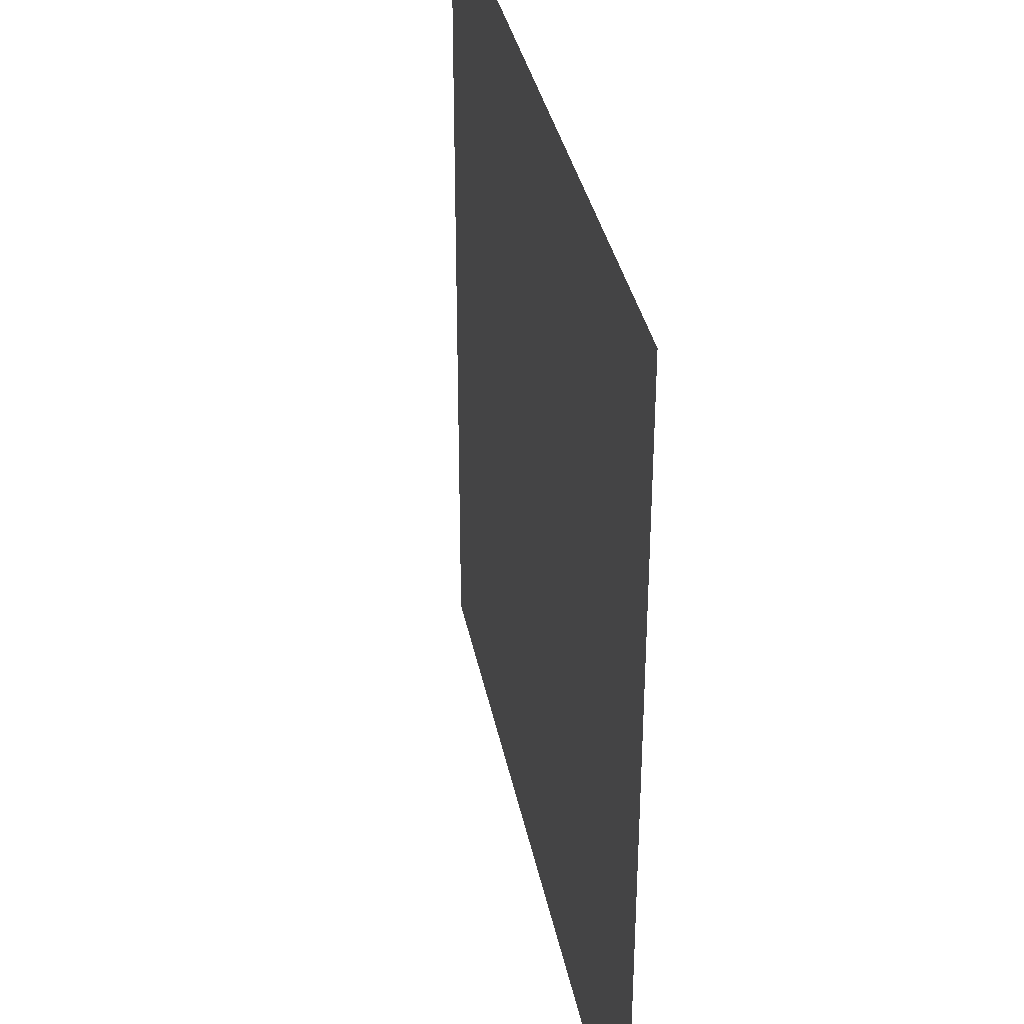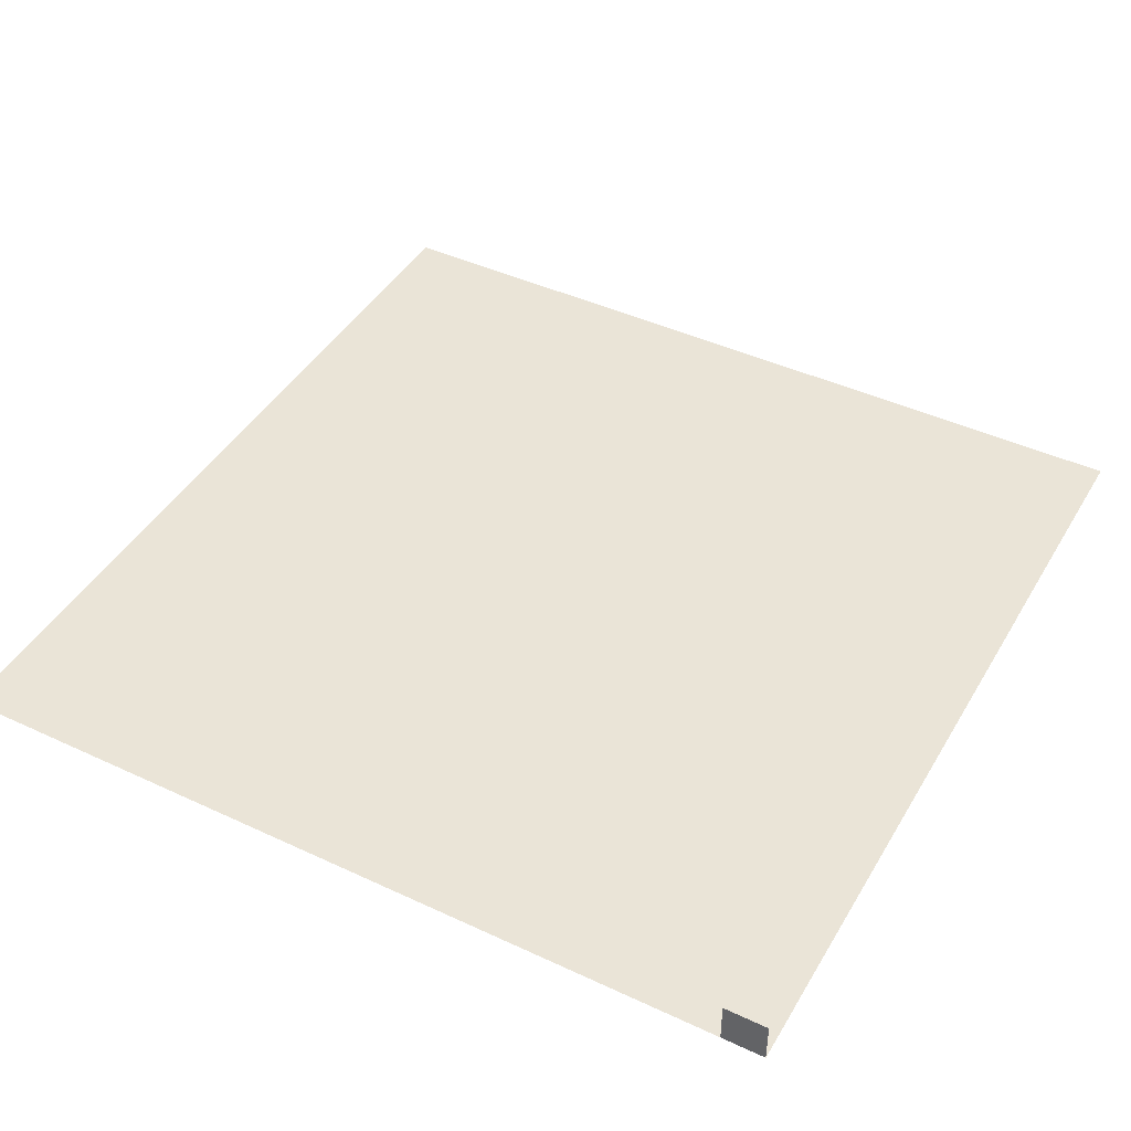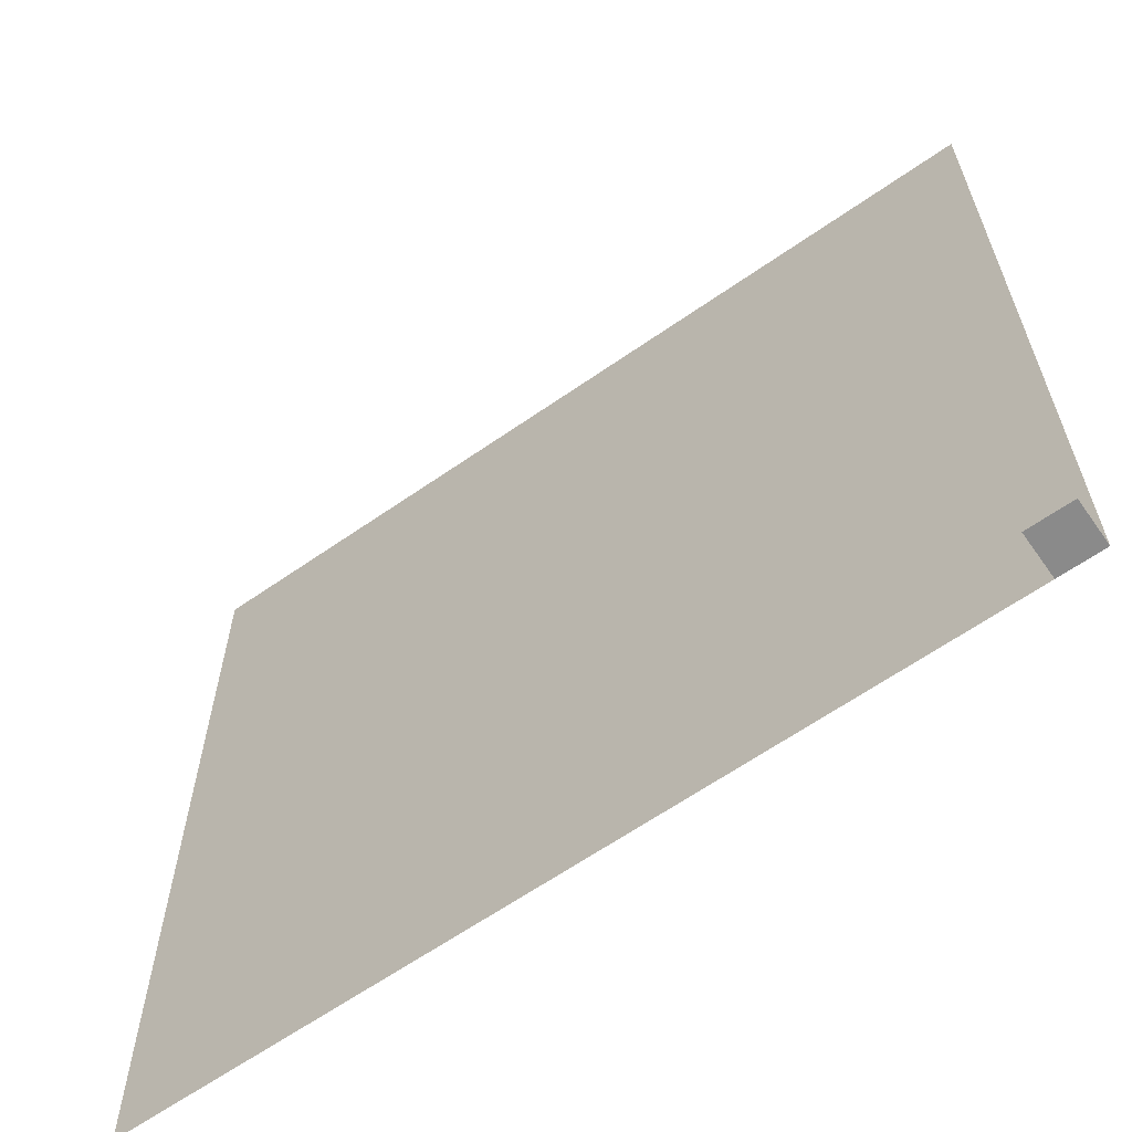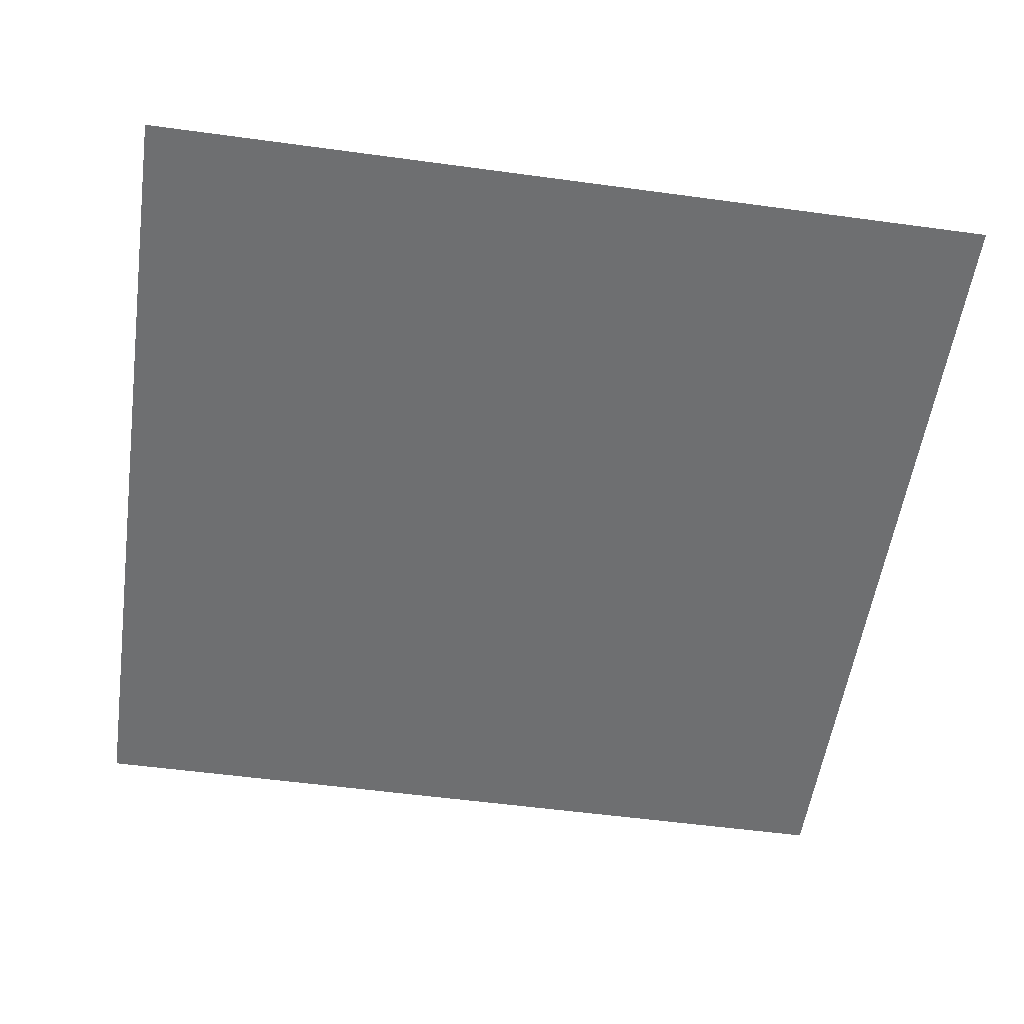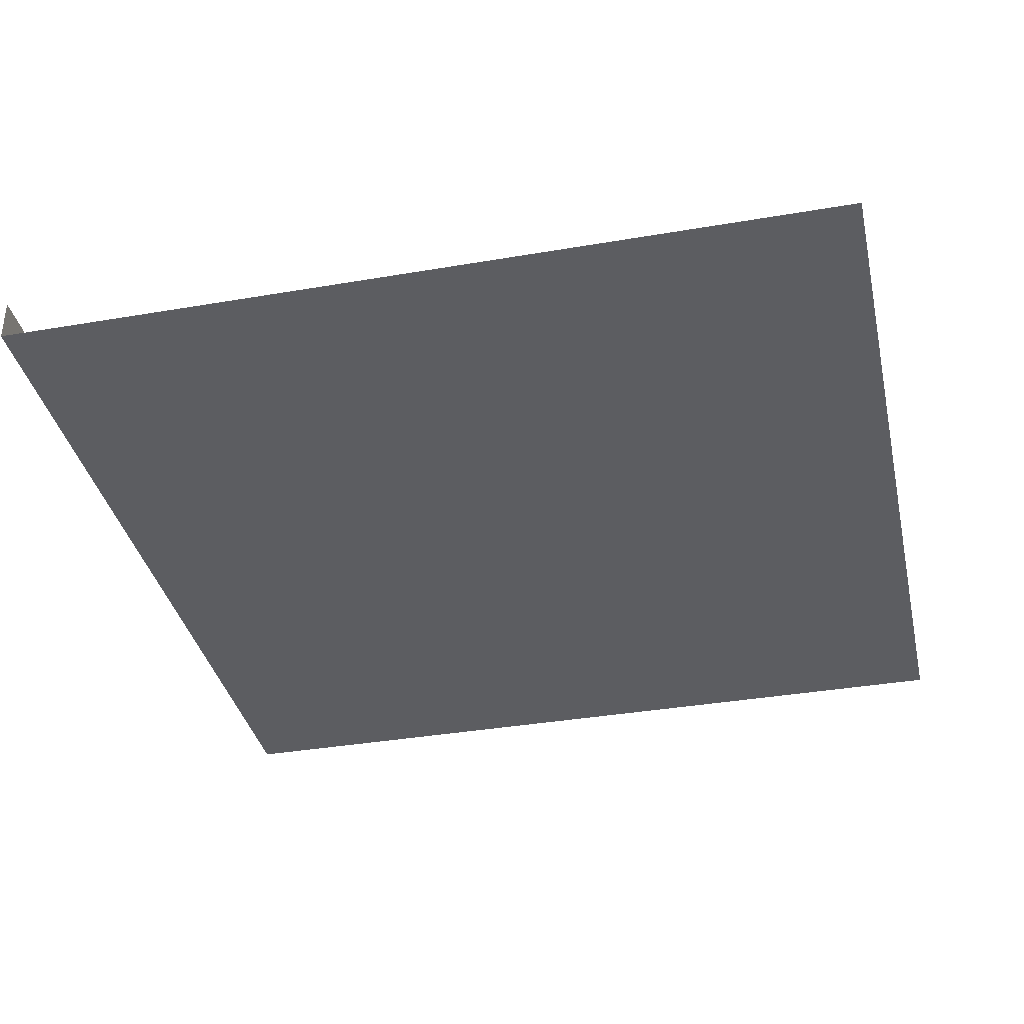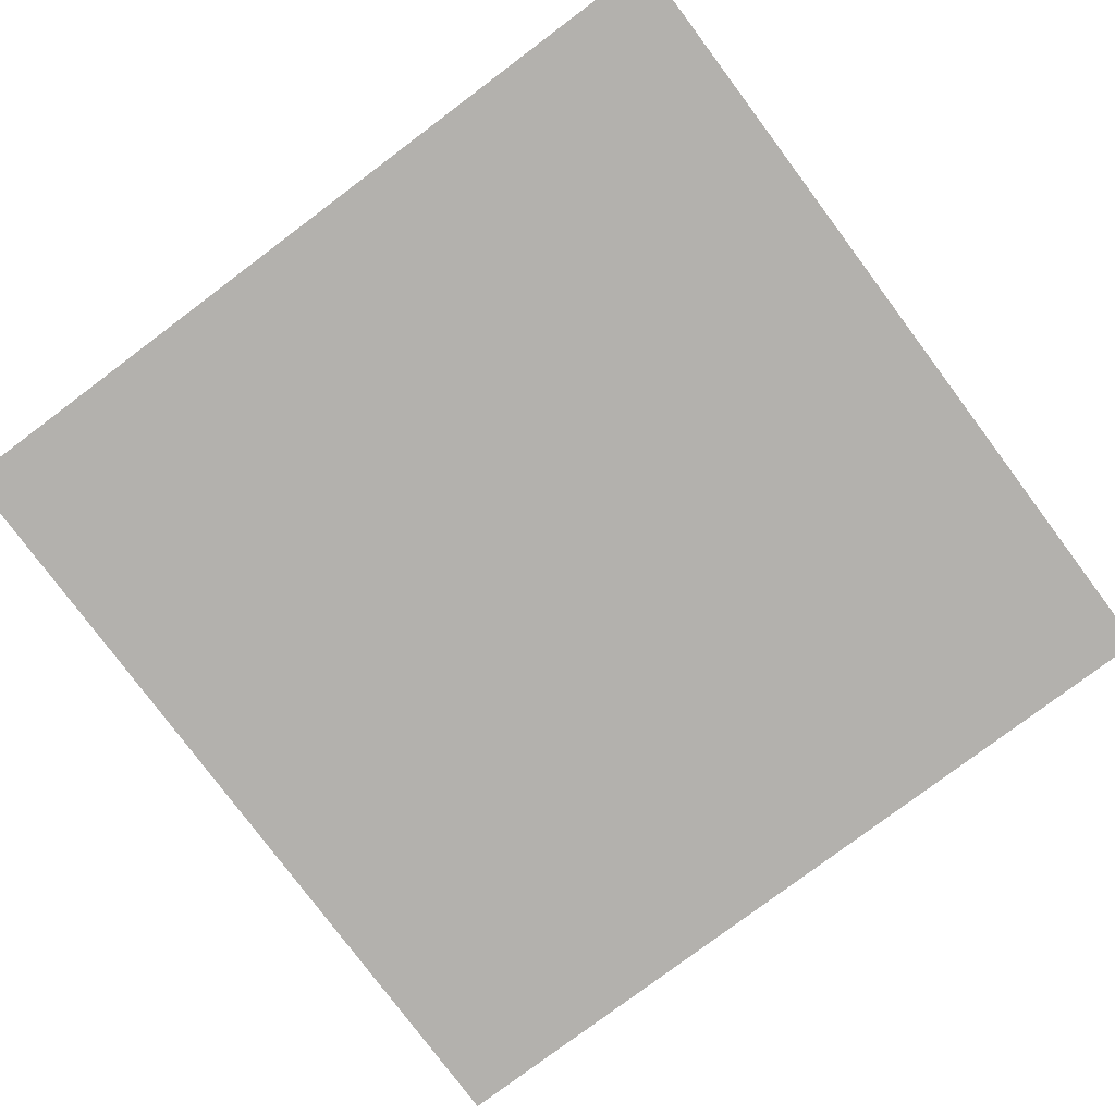
<metadata>
{"format":"obj","ext":"obj","renderer":"f3d","projection":"perspective","resolution":1024,"background":"white","views":[{"elev":34.8,"azim":-100.8,"up":"+Z"},{"elev":43.8,"azim":-151.3,"up":"+Y"},{"elev":-63.4,"azim":-144.8,"up":"+Z"},{"elev":-54.6,"azim":-8.2,"up":"+Y"},{"elev":-36.5,"azim":-77.4,"up":"+Y"},{"elev":-79.3,"azim":-53.2,"up":"+Y"}]}
</metadata>
<code>
g Floor
v 0 0 0
v 20 0 0
v 20 0 20
v 0 0 20
f 1 2 3 4
g Wall
v 0 0 0
v 0 1 0
v 1 1 0
v 1 0 0
f 5 6 7 8

</code>
